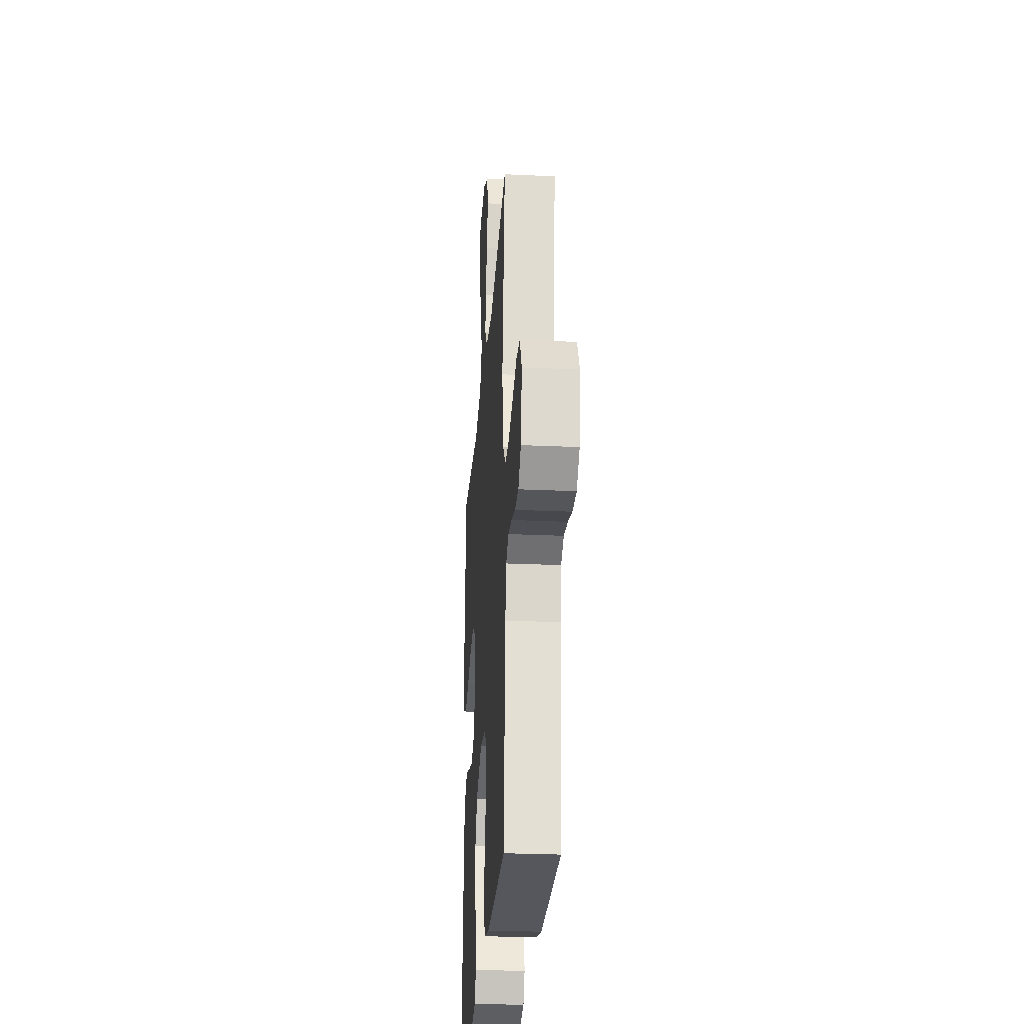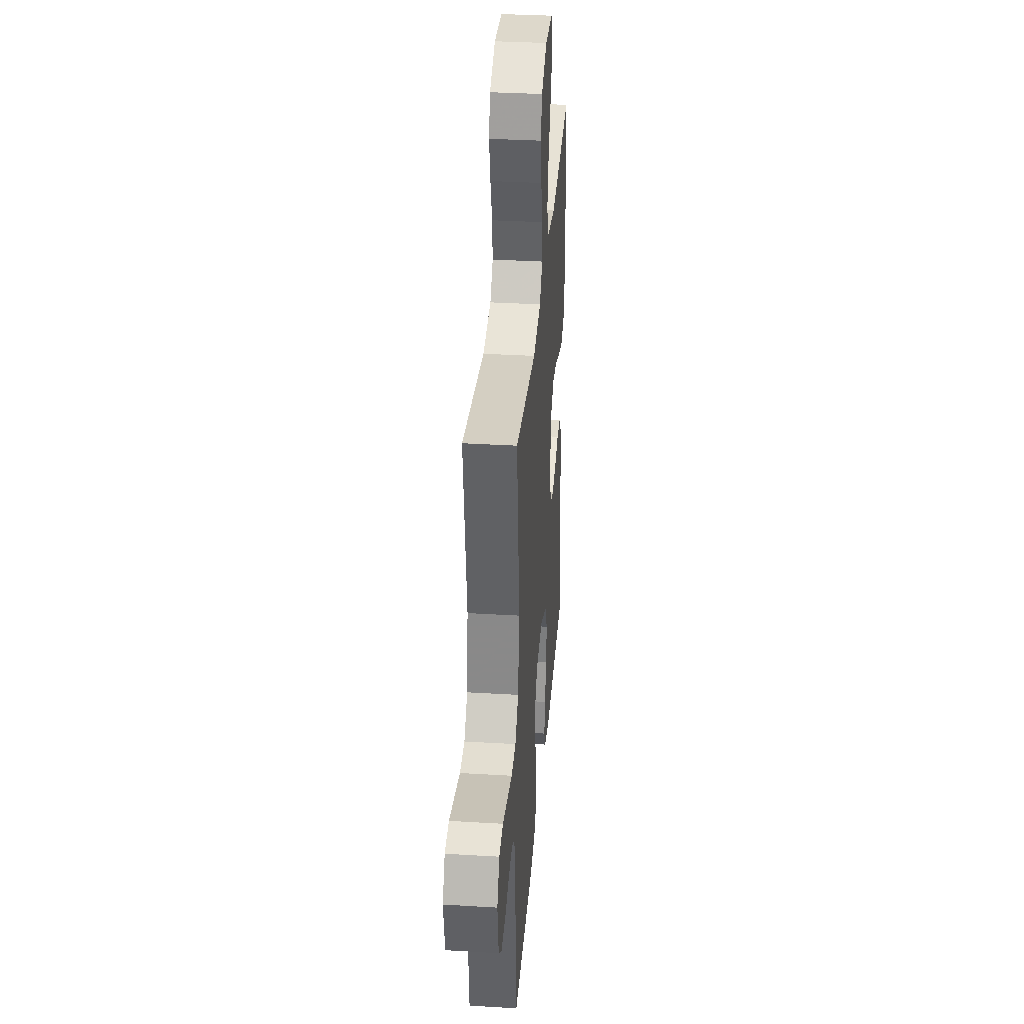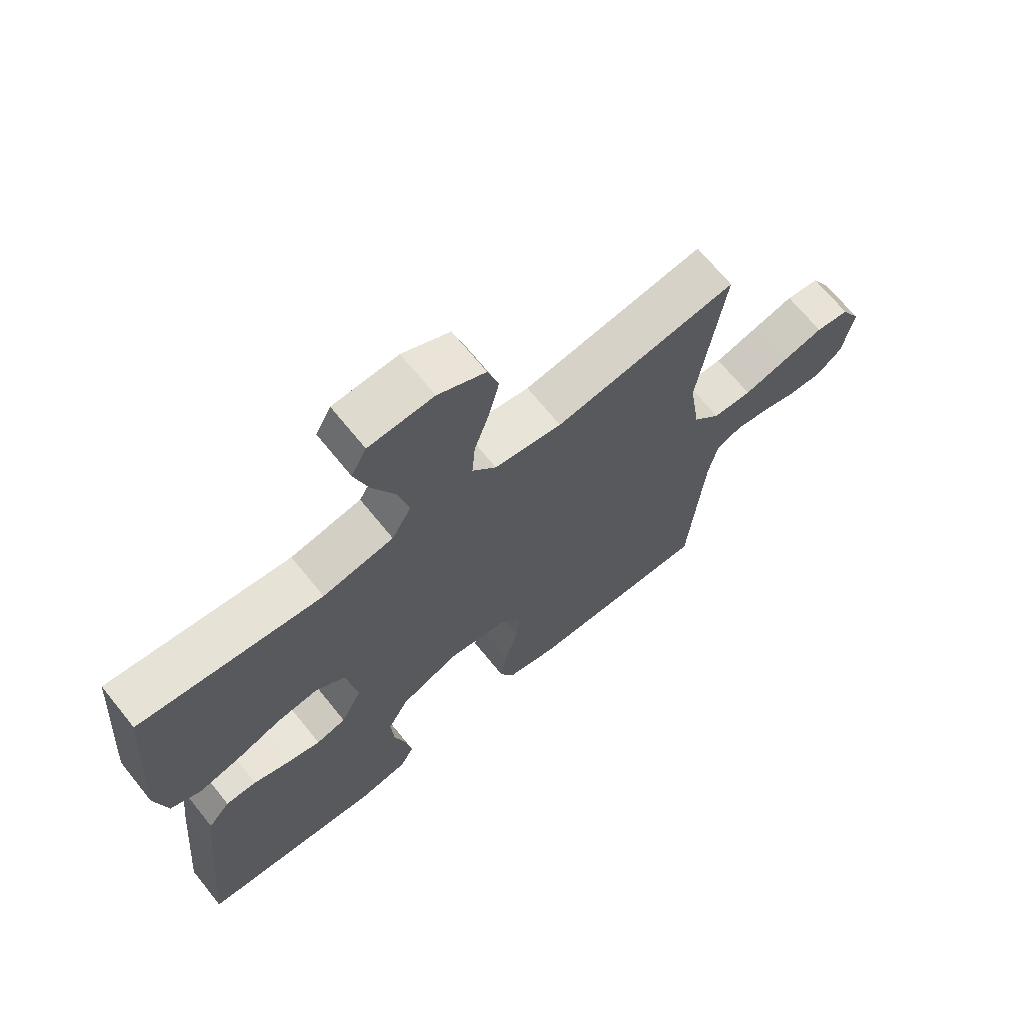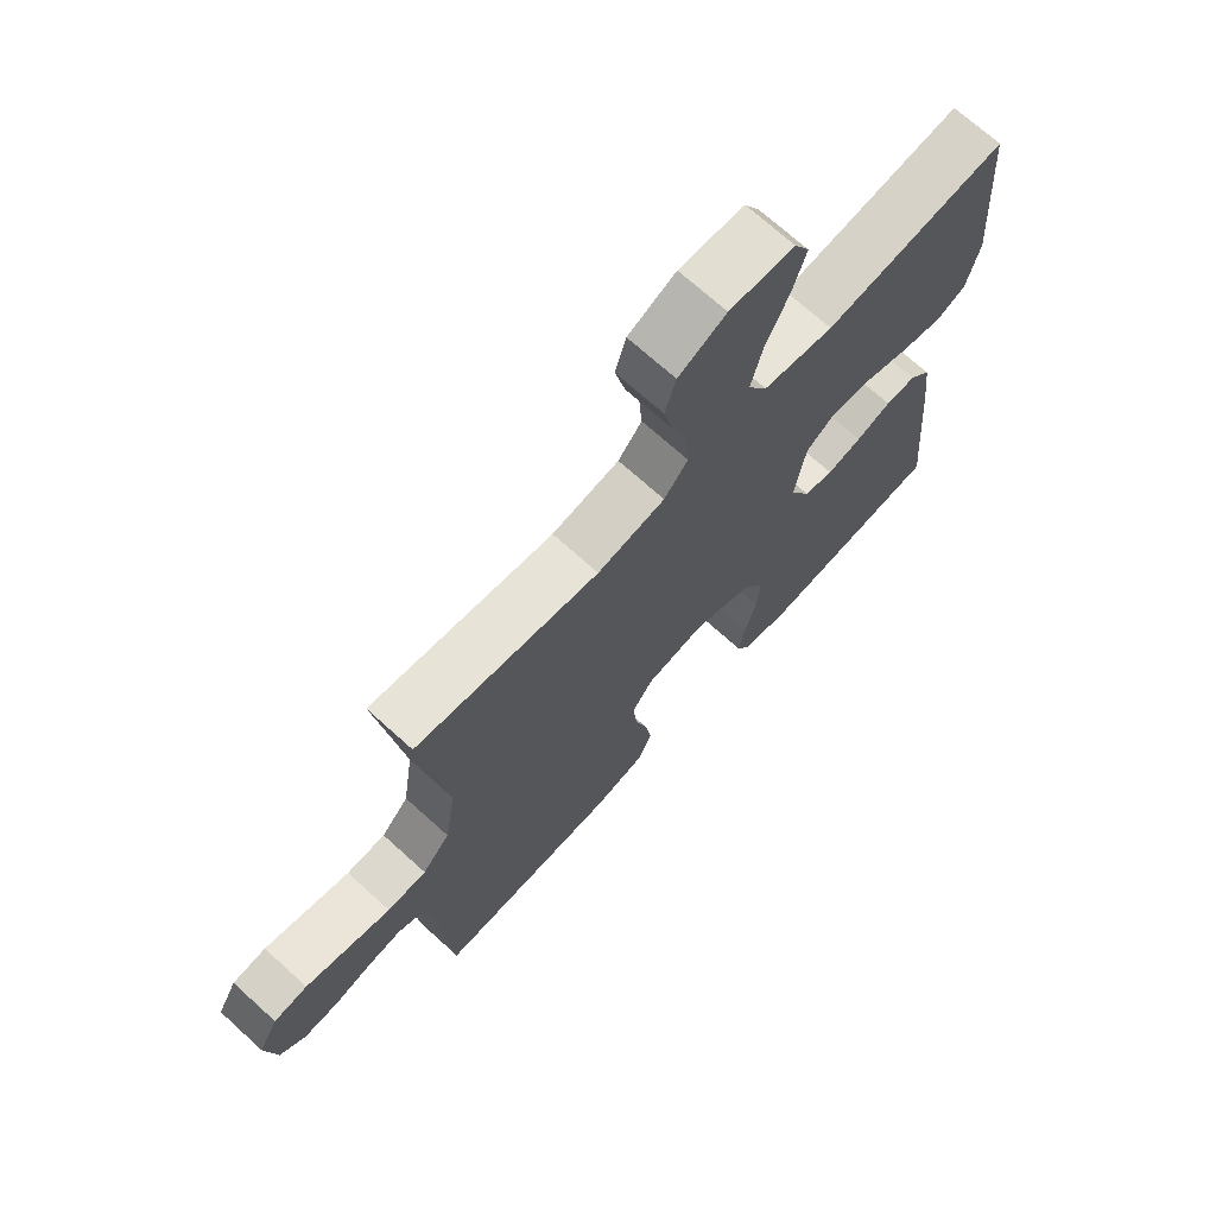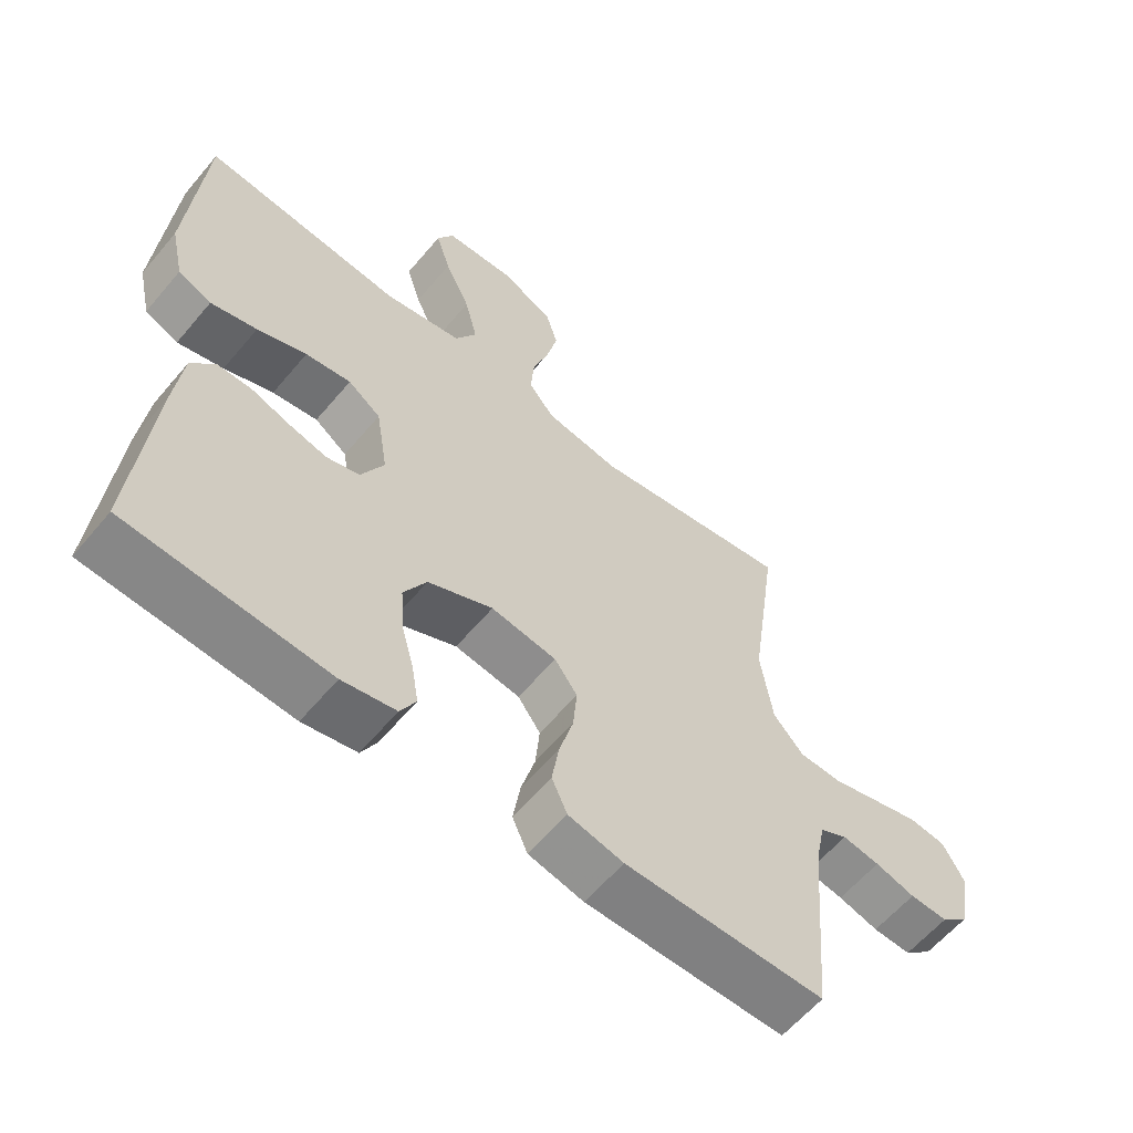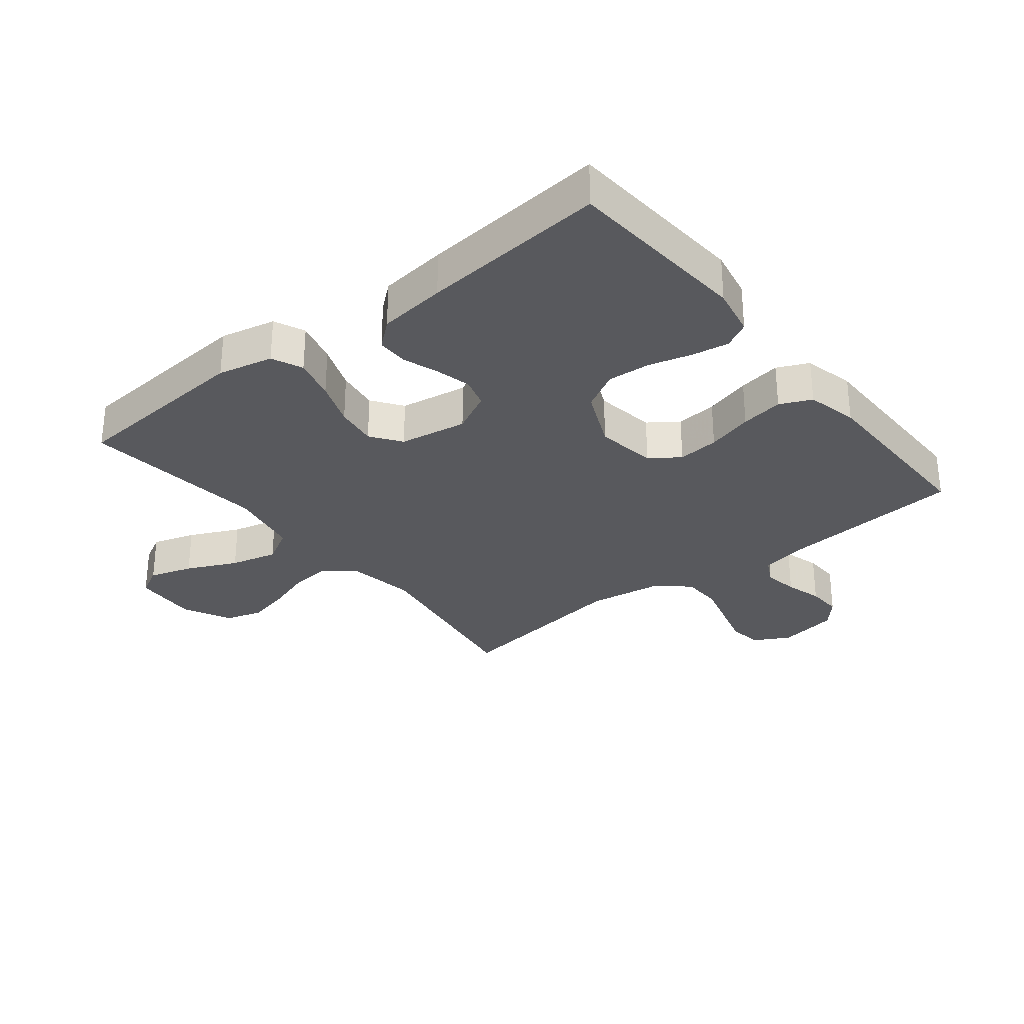
<metadata>
{"format":"obj","ext":"obj","renderer":"f3d","projection":"perspective","resolution":1024,"background":"white","views":[{"elev":-27.5,"azim":-94.0,"up":"+Z"},{"elev":34.5,"azim":-85.4,"up":"+Z"},{"elev":68.3,"azim":141.1,"up":"+Z"},{"elev":70.5,"azim":-47.8,"up":"+Z"},{"elev":-60.2,"azim":140.2,"up":"+Z"},{"elev":-30.0,"azim":128.6,"up":"+Y"}]}
</metadata>
<code>
v -0.5 0.07 -0.5
v -0.525 0.07 -0.2
v -0.54 0.07 -0.127
v -0.581 0.07 -0.106
v -0.637 0.07 -0.115
v -0.697 0.07 -0.132
v -0.754 0.07 -0.134
v -0.796 0.07 -0.097
v -0.813 0.07 0
v -0.781 0.07 0.058
v -0.726 0.07 0.065
v -0.657 0.07 0.046
v -0.585 0.07 0.026
v -0.521 0.07 0.028
v -0.476 0.07 0.078
v -0.458 0.07 0.2
v -0.5 0.07 0.5
v -0.2 0.07 0.453
v -0.089 0.07 0.471
v -0.05 0.07 0.518
v -0.055 0.07 0.583
v -0.079 0.07 0.656
v -0.096 0.07 0.728
v -0.078 0.07 0.788
v 0 0.07 0.827
v 0.106 0.07 0.821
v 0.131 0.07 0.774
v 0.109 0.07 0.704
v 0.071 0.07 0.623
v 0.052 0.07 0.547
v 0.084 0.07 0.49
v 0.2 0.07 0.468
v 0.5 0.07 0.5
v 0.523 0.07 0.2
v 0.503 0.07 0.111
v 0.453 0.07 0.089
v 0.384 0.07 0.107
v 0.31 0.07 0.135
v 0.242 0.07 0.145
v 0.193 0.07 0.11
v 0.175 0.07 0
v 0.209 0.07 -0.067
v 0.258 0.07 -0.081
v 0.315 0.07 -0.067
v 0.373 0.07 -0.047
v 0.424 0.07 -0.047
v 0.46 0.07 -0.09
v 0.473 0.07 -0.2
v 0.5 0.07 -0.5
v 0.2 0.07 -0.521
v 0.12 0.07 -0.505
v 0.097 0.07 -0.462
v 0.107 0.07 -0.402
v 0.126 0.07 -0.333
v 0.131 0.07 -0.263
v 0.097 0.07 -0.201
v 0 0.07 -0.157
v -0.098 0.07 -0.172
v -0.132 0.07 -0.219
v -0.126 0.07 -0.286
v -0.105 0.07 -0.361
v -0.094 0.07 -0.43
v -0.117 0.07 -0.481
v -0.2 0.07 -0.5
v -0.5 0 -0.5
v -0.525 0 -0.2
v -0.54 0 -0.127
v -0.581 0 -0.106
v -0.637 0 -0.115
v -0.697 0 -0.132
v -0.754 0 -0.134
v -0.796 0 -0.097
v -0.813 0 0
v -0.781 0 0.058
v -0.726 0 0.065
v -0.657 0 0.046
v -0.585 0 0.026
v -0.521 0 0.028
v -0.476 0 0.078
v -0.458 0 0.2
v -0.5 0 0.5
v -0.2 0 0.453
v -0.089 0 0.471
v -0.05 0 0.518
v -0.055 0 0.583
v -0.079 0 0.656
v -0.096 0 0.728
v -0.078 0 0.788
v 0 0 0.827
v 0.106 0 0.821
v 0.131 0 0.774
v 0.109 0 0.704
v 0.071 0 0.623
v 0.052 0 0.547
v 0.084 0 0.49
v 0.2 0 0.468
v 0.5 0 0.5
v 0.523 0 0.2
v 0.503 0 0.111
v 0.453 0 0.089
v 0.384 0 0.107
v 0.31 0 0.135
v 0.242 0 0.145
v 0.193 0 0.11
v 0.175 0 0
v 0.209 0 -0.067
v 0.258 0 -0.081
v 0.315 0 -0.067
v 0.373 0 -0.047
v 0.424 0 -0.047
v 0.46 0 -0.09
v 0.473 0 -0.2
v 0.5 0 -0.5
v 0.2 0 -0.521
v 0.12 0 -0.505
v 0.097 0 -0.462
v 0.107 0 -0.402
v 0.126 0 -0.333
v 0.131 0 -0.263
v 0.097 0 -0.201
v 0 0 -0.157
v -0.098 0 -0.172
v -0.132 0 -0.219
v -0.126 0 -0.286
v -0.105 0 -0.361
v -0.094 0 -0.43
v -0.117 0 -0.481
v -0.2 0 -0.5
f 64 1 2
f 63 64 2
f 62 63 2
f 61 62 2
f 60 61 2
f 59 60 2 3
f 58 59 3 4
f 57 58 4
f 52 53 54
f 51 52 54
f 50 51 54
f 49 50 54
f 48 49 54
f 47 48 54
f 46 47 54
f 45 46 54
f 44 45 54
f 43 44 54 55
f 42 43 55 56
f 36 37 38
f 35 36 38
f 34 35 38
f 33 34 38
f 32 33 38
f 31 32 38 39
f 30 31 39 40
f 27 28 29
f 26 27 29
f 25 26 29
f 24 25 29
f 23 24 29
f 22 23 29
f 21 22 29
f 20 21 29 30
f 30 40 41
f 20 30 41
f 19 20 41
f 16 17 18
f 42 56 57
f 41 42 57
f 19 41 57
f 18 19 57
f 16 18 57
f 15 16 57
f 11 12 13
f 10 11 13
f 9 10 13
f 8 9 13
f 7 8 13
f 6 7 13
f 5 6 13
f 14 15 57 4
f 4 5 13 14
f 66 65 128
f 66 128 127
f 66 127 126
f 66 126 125
f 66 125 124
f 67 66 124 123
f 68 67 123 122
f 68 122 121
f 118 117 116
f 118 116 115
f 118 115 114
f 118 114 113
f 118 113 112
f 118 112 111
f 118 111 110
f 118 110 109
f 118 109 108
f 119 118 108 107
f 120 119 107 106
f 102 101 100
f 102 100 99
f 102 99 98
f 102 98 97
f 102 97 96
f 103 102 96 95
f 104 103 95 94
f 93 92 91
f 93 91 90
f 93 90 89
f 93 89 88
f 93 88 87
f 93 87 86
f 93 86 85
f 94 93 85 84
f 105 104 94
f 105 94 84
f 105 84 83
f 82 81 80
f 121 120 106
f 121 106 105
f 121 105 83
f 121 83 82
f 121 82 80
f 121 80 79
f 77 76 75
f 77 75 74
f 77 74 73
f 77 73 72
f 77 72 71
f 77 71 70
f 77 70 69
f 68 121 79 78
f 78 77 69 68
f 1 65 66 2
f 2 66 67 3
f 3 67 68 4
f 4 68 69 5
f 5 69 70 6
f 6 70 71 7
f 7 71 72 8
f 8 72 73 9
f 9 73 74 10
f 10 74 75 11
f 11 75 76 12
f 12 76 77 13
f 13 77 78 14
f 14 78 79 15
f 15 79 80 16
f 16 80 81 17
f 17 81 82 18
f 18 82 83 19
f 19 83 84 20
f 20 84 85 21
f 21 85 86 22
f 22 86 87 23
f 23 87 88 24
f 24 88 89 25
f 25 89 90 26
f 26 90 91 27
f 27 91 92 28
f 28 92 93 29
f 29 93 94 30
f 30 94 95 31
f 31 95 96 32
f 32 96 97 33
f 33 97 98 34
f 34 98 99 35
f 35 99 100 36
f 36 100 101 37
f 37 101 102 38
f 38 102 103 39
f 39 103 104 40
f 40 104 105 41
f 41 105 106 42
f 42 106 107 43
f 43 107 108 44
f 44 108 109 45
f 45 109 110 46
f 46 110 111 47
f 47 111 112 48
f 48 112 113 49
f 49 113 114 50
f 50 114 115 51
f 51 115 116 52
f 52 116 117 53
f 53 117 118 54
f 54 118 119 55
f 55 119 120 56
f 56 120 121 57
f 57 121 122 58
f 58 122 123 59
f 59 123 124 60
f 60 124 125 61
f 61 125 126 62
f 62 126 127 63
f 63 127 128 64
f 64 128 65 1

</code>
